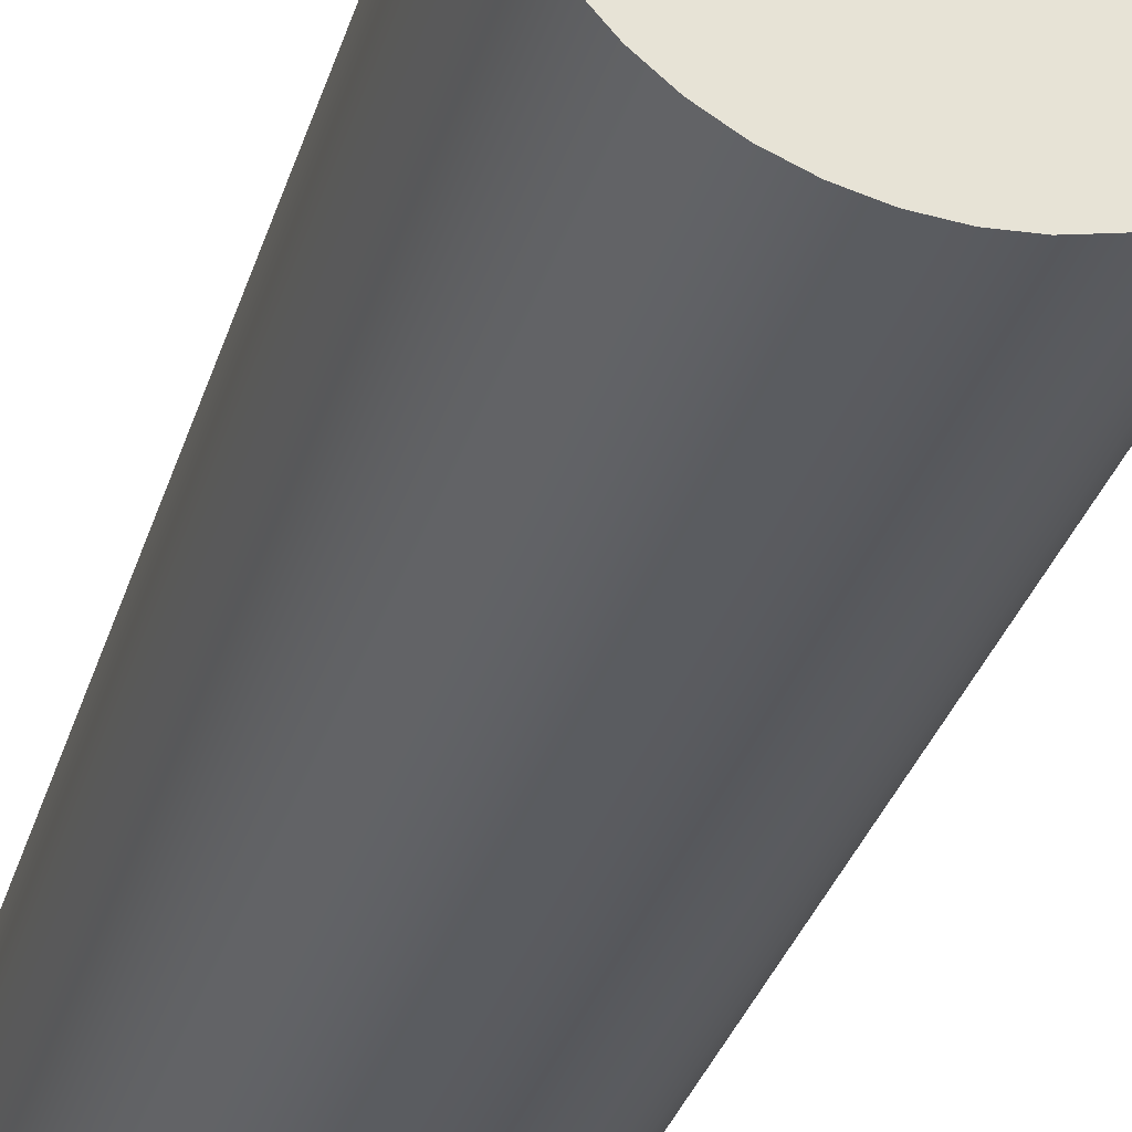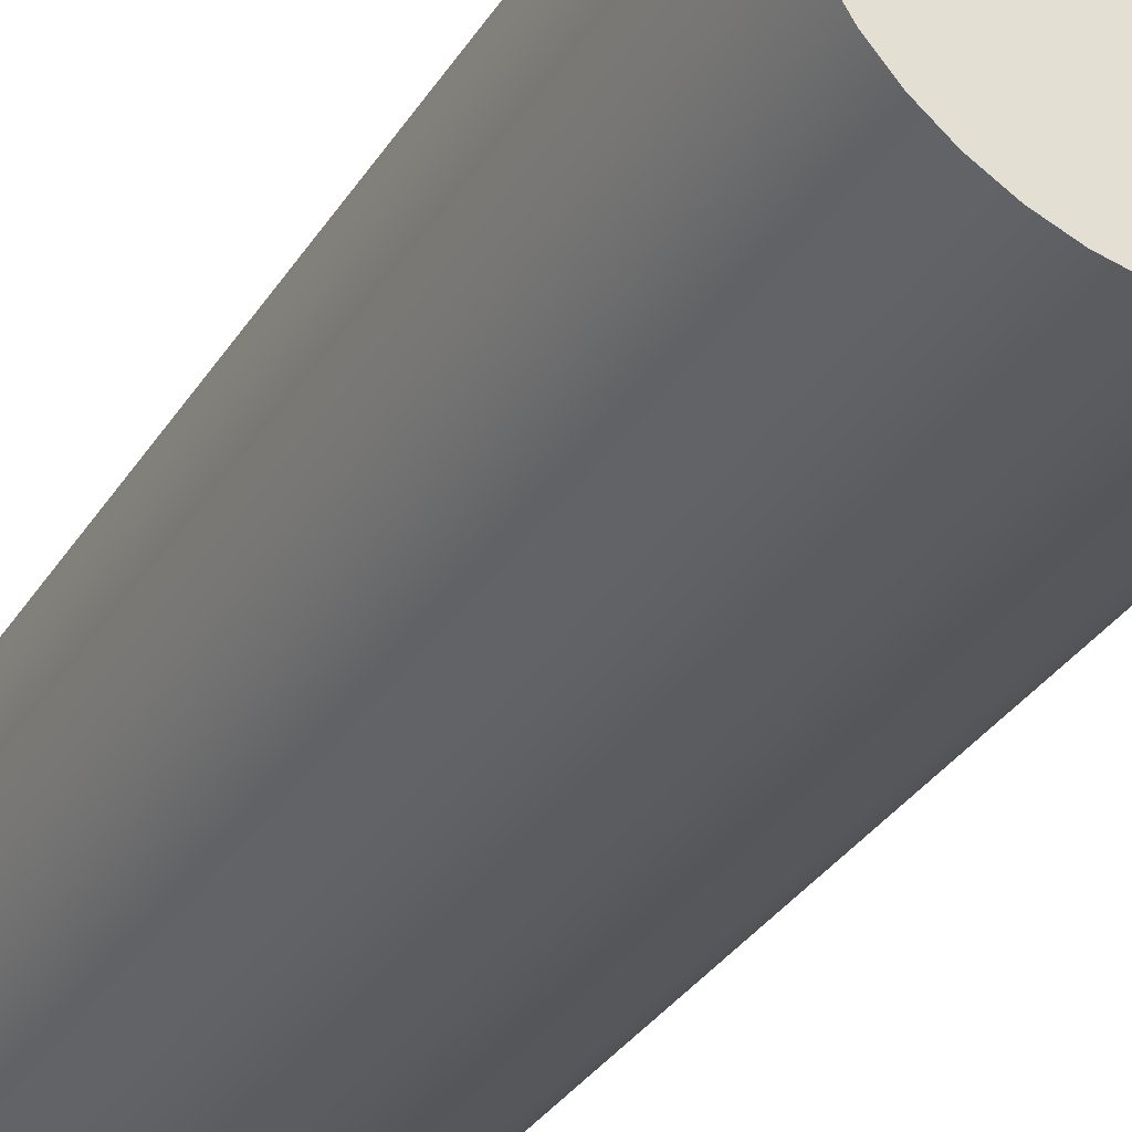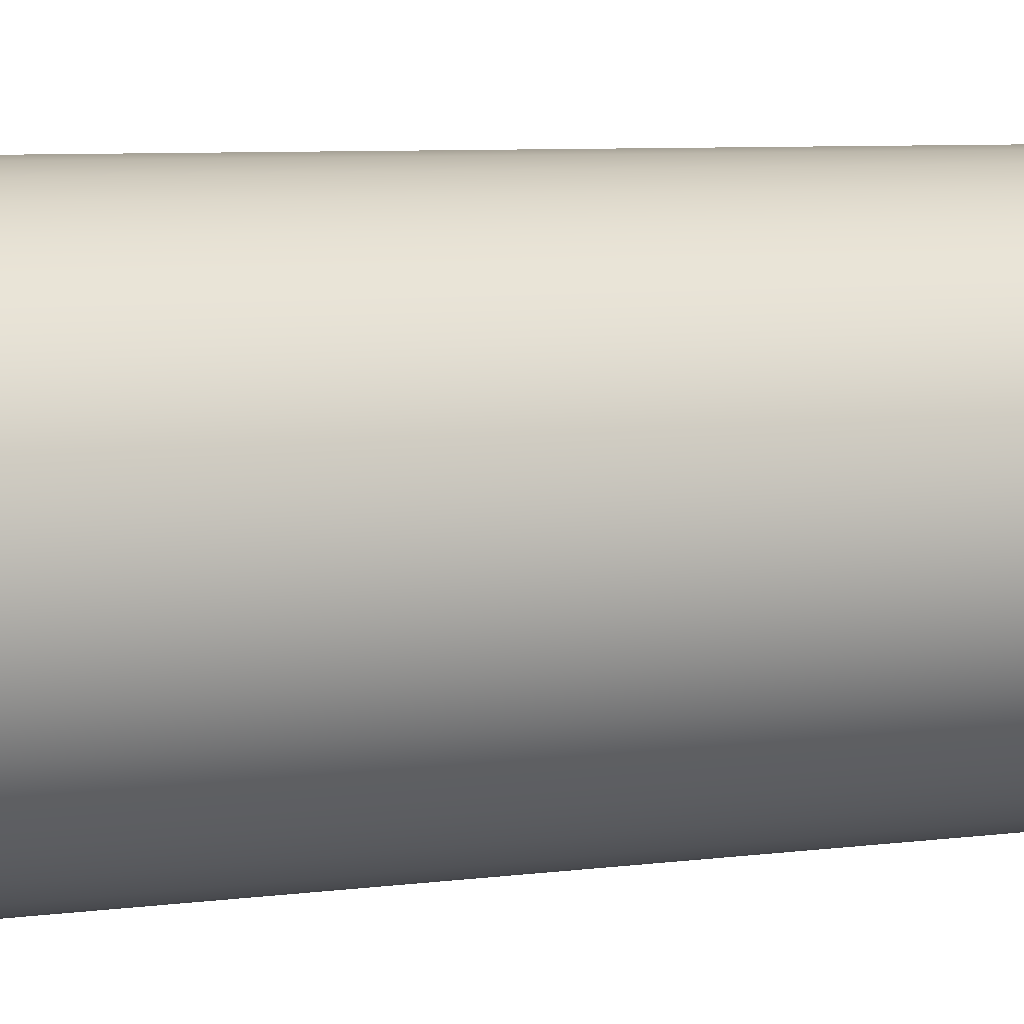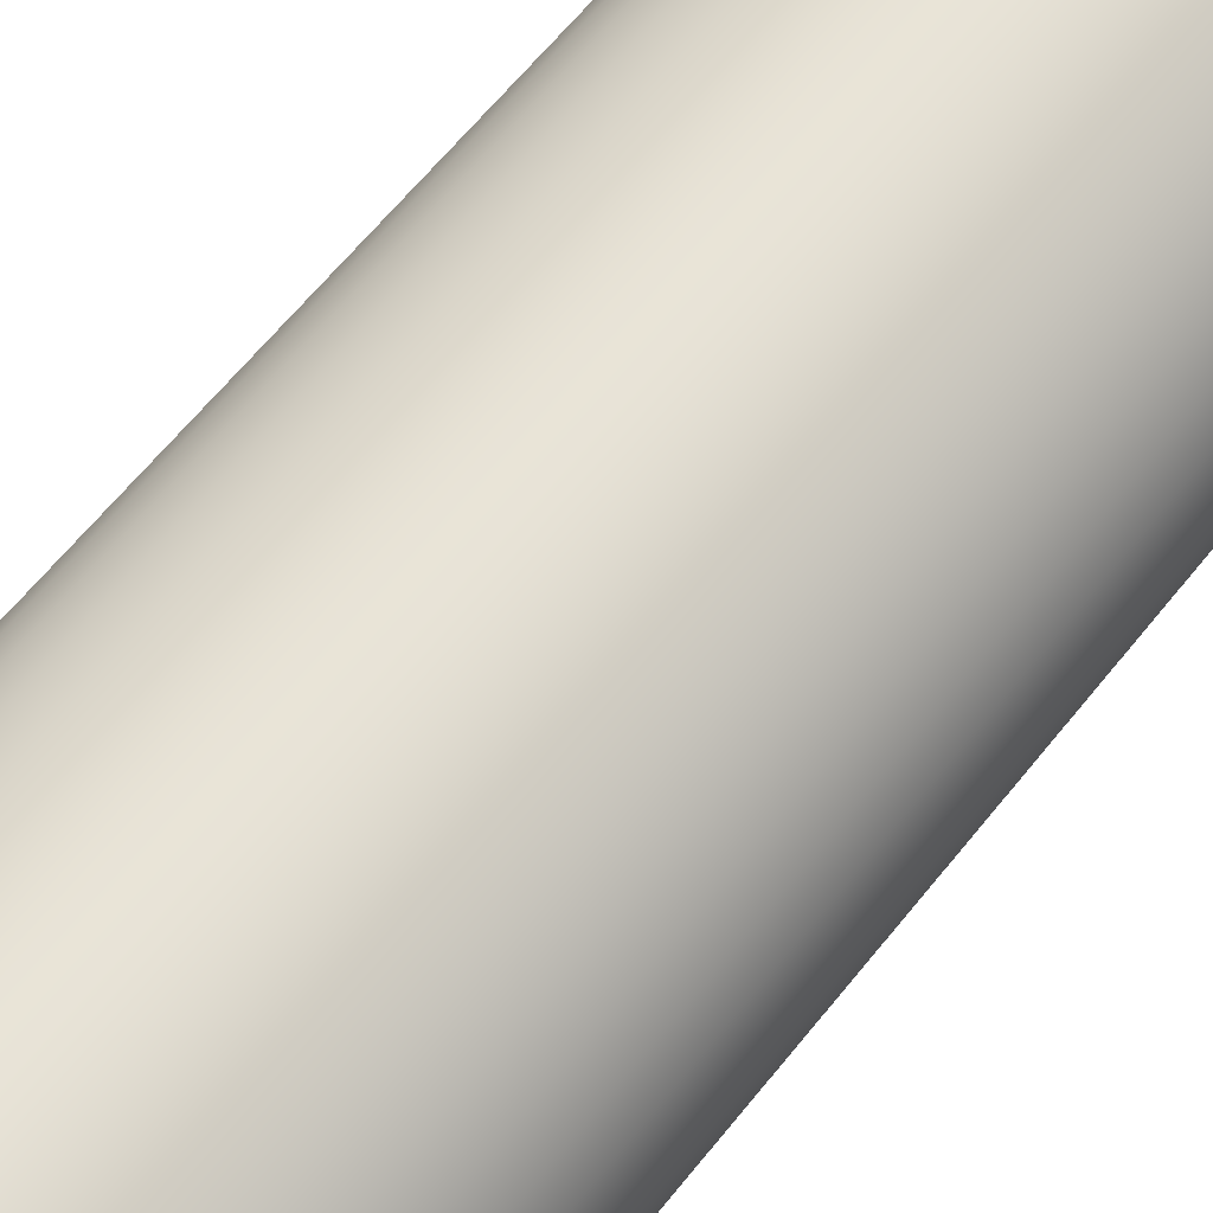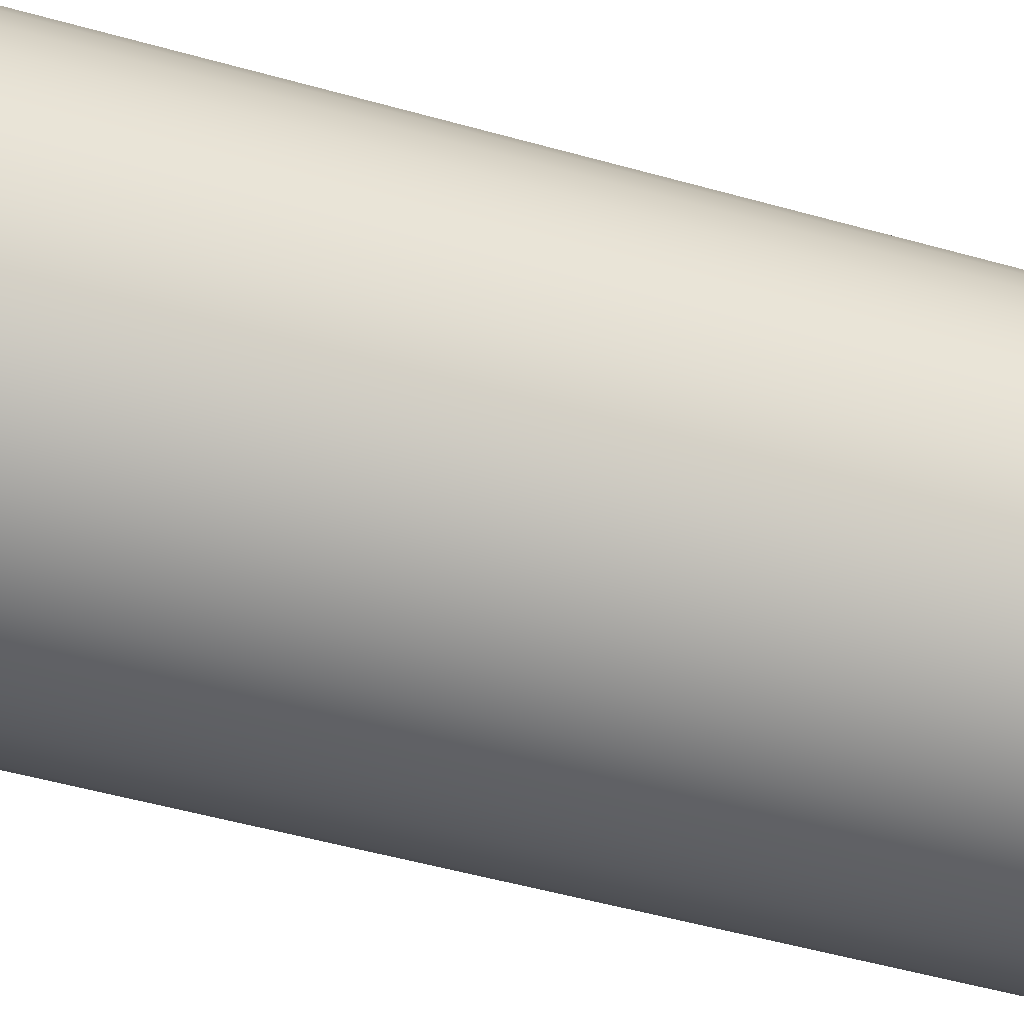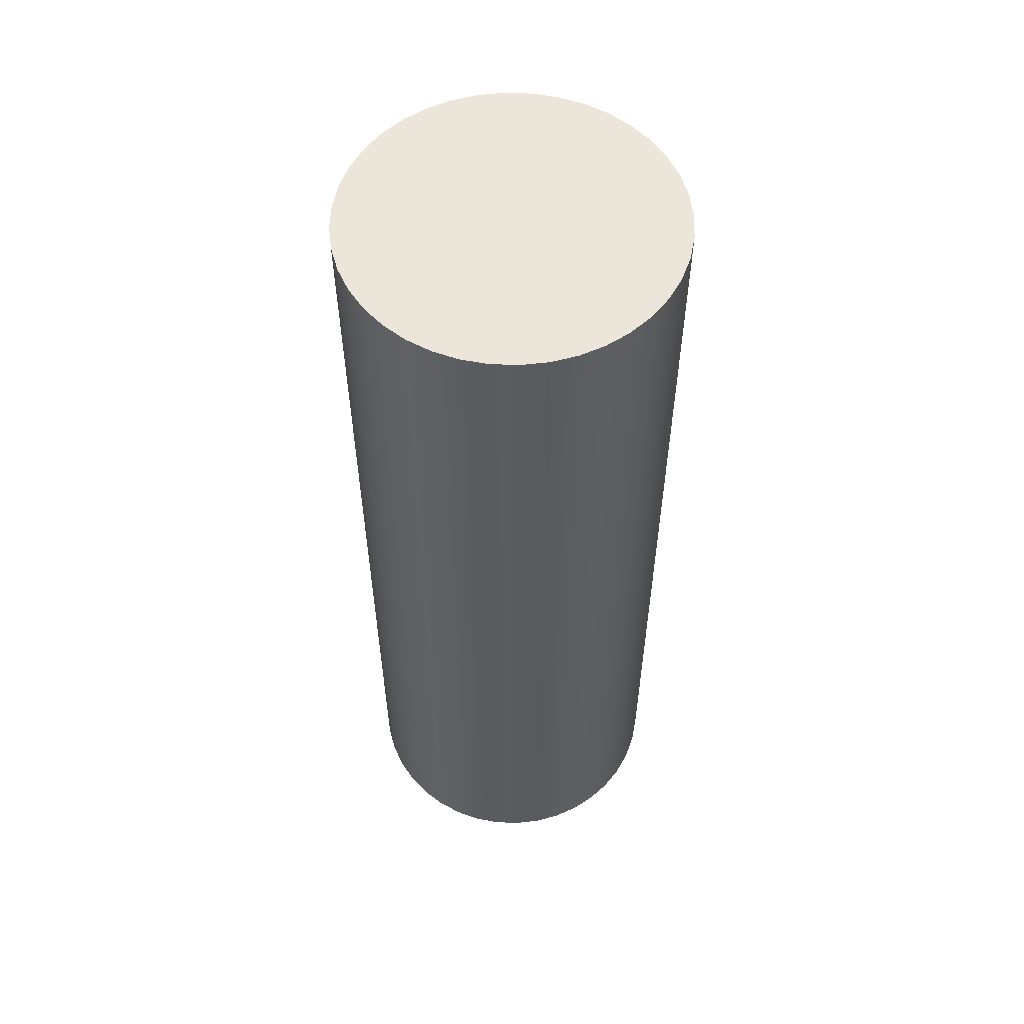
<metadata>
{"format":"obj","ext":"obj","renderer":"f3d","projection":"perspective","resolution":1024,"background":"white","views":[{"elev":-32.8,"azim":164.0,"up":"+Z"},{"elev":-31.8,"azim":-26.7,"up":"+Z"},{"elev":5.9,"azim":-114.7,"up":"+Z"},{"elev":61.3,"azim":-141.9,"up":"+Z"},{"elev":-47.5,"azim":-108.0,"up":"+Z"},{"elev":56.3,"azim":-11.3,"up":"+Y"}]}
</metadata>
<code>
v -0.4318 2.477 5.288e-17
v -0.4265 2.477 -0.06755
v -0.4107 2.477 -0.1334
v -0.3847 2.477 -0.196
v -0.3493 2.477 -0.2538
v -0.3053 2.477 -0.3053
v -0.2538 2.477 -0.3493
v -0.196 2.477 -0.3847
v -0.1334 2.477 -0.4107
v -0.06755 2.477 -0.4265
v 2.644e-17 2.477 -0.4318
v 0.06755 2.477 -0.4265
v 0.1334 2.477 -0.4107
v 0.196 2.477 -0.3847
v 0.2538 2.477 -0.3493
v 0.3053 2.477 -0.3053
v 0.3493 2.477 -0.2538
v 0.3847 2.477 -0.196
v 0.4107 2.477 -0.1334
v 0.4265 2.477 -0.06755
v 0.4318 2.477 0
v 0.4265 2.477 0.06755
v 0.4107 2.477 0.1334
v 0.3847 2.477 0.196
v 0.3493 2.477 0.2538
v 0.3053 2.477 0.3053
v 0.2538 2.477 0.3493
v 0.196 2.477 0.3847
v 0.1334 2.477 0.4107
v 0.06755 2.477 0.4265
v 2.644e-17 2.477 0.4318
v -0.06755 2.477 0.4265
v -0.1334 2.477 0.4107
v -0.196 2.477 0.3847
v -0.2538 2.477 0.3493
v -0.3053 2.477 0.3053
v -0.3493 2.477 0.2538
v -0.3847 2.477 0.196
v -0.4107 2.477 0.1334
v -0.4265 2.477 0.06755
v -0.4318 0 5.288e-17
v -0.4265 0 0.06755
v -0.4107 0 0.1334
v -0.3847 0 0.196
v -0.3493 0 0.2538
v -0.3053 0 0.3053
v -0.2538 0 0.3493
v -0.196 0 0.3847
v -0.1334 0 0.4107
v -0.06755 0 0.4265
v 2.644e-17 0 0.4318
v 0.06755 0 0.4265
v 0.1334 0 0.4107
v 0.196 0 0.3847
v 0.2538 0 0.3493
v 0.3053 0 0.3053
v 0.3493 0 0.2538
v 0.3847 0 0.196
v 0.4107 0 0.1334
v 0.4265 0 0.06755
v 0.4318 0 0
v 0.4265 0 -0.06755
v 0.4107 0 -0.1334
v 0.3847 0 -0.196
v 0.3493 0 -0.2538
v 0.3053 0 -0.3053
v 0.2538 0 -0.3493
v 0.196 0 -0.3847
v 0.1334 0 -0.4107
v 0.06755 0 -0.4265
v 2.644e-17 0 -0.4318
v -0.06755 0 -0.4265
v -0.1334 0 -0.4107
v -0.196 0 -0.3847
v -0.2538 0 -0.3493
v -0.3053 0 -0.3053
v -0.3493 0 -0.2538
v -0.3847 0 -0.196
v -0.4107 0 -0.1334
v -0.4265 0 -0.06755
v -0.4318 0 5.288e-17
v -0.4318 2.477 5.288e-17
v -0.4318 2.477 5.288e-17
v -0.4265 2.477 0.06755
v -0.4107 2.477 0.1334
v -0.3847 2.477 0.196
v -0.3493 2.477 0.2538
v -0.3053 2.477 0.3053
v -0.2538 2.477 0.3493
v -0.196 2.477 0.3847
v -0.1334 2.477 0.4107
v -0.06755 2.477 0.4265
v 2.644e-17 2.477 0.4318
v 0.06755 2.477 0.4265
v 0.1334 2.477 0.4107
v 0.196 2.477 0.3847
v 0.2538 2.477 0.3493
v 0.3053 2.477 0.3053
v 0.3493 2.477 0.2538
v 0.3847 2.477 0.196
v 0.4107 2.477 0.1334
v 0.4265 2.477 0.06755
v 0.4318 2.477 0
v 0.4265 2.477 -0.06755
v 0.4107 2.477 -0.1334
v 0.3847 2.477 -0.196
v 0.3493 2.477 -0.2538
v 0.3053 2.477 -0.3053
v 0.2538 2.477 -0.3493
v 0.196 2.477 -0.3847
v 0.1334 2.477 -0.4107
v 0.06755 2.477 -0.4265
v 2.644e-17 2.477 -0.4318
v -0.06755 2.477 -0.4265
v -0.1334 2.477 -0.4107
v -0.196 2.477 -0.3847
v -0.2538 2.477 -0.3493
v -0.3053 2.477 -0.3053
v -0.3493 2.477 -0.2538
v -0.3847 2.477 -0.196
v -0.4107 2.477 -0.1334
v -0.4265 2.477 -0.06755
v -0.4318 0 5.288e-17
v -0.4265 0 -0.06755
v -0.4107 0 -0.1334
v -0.3847 0 -0.196
v -0.3493 0 -0.2538
v -0.3053 0 -0.3053
v -0.2538 0 -0.3493
v -0.196 0 -0.3847
v -0.1334 0 -0.4107
v -0.06755 0 -0.4265
v 2.644e-17 0 -0.4318
v 0.06755 0 -0.4265
v 0.1334 0 -0.4107
v 0.196 0 -0.3847
v 0.2538 0 -0.3493
v 0.3053 0 -0.3053
v 0.3493 0 -0.2538
v 0.3847 0 -0.196
v 0.4107 0 -0.1334
v 0.4265 0 -0.06755
v 0.4318 0 0
v 0.4265 0 0.06755
v 0.4107 0 0.1334
v 0.3847 0 0.196
v 0.3493 0 0.2538
v 0.3053 0 0.3053
v 0.2538 0 0.3493
v 0.196 0 0.3847
v 0.1334 0 0.4107
v 0.06755 0 0.4265
v 2.644e-17 0 0.4318
v -0.06755 0 0.4265
v -0.1334 0 0.4107
v -0.196 0 0.3847
v -0.2538 0 0.3493
v -0.3053 0 0.3053
v -0.3493 0 0.2538
v -0.3847 0 0.196
v -0.4107 0 0.1334
v -0.4265 0 0.06755
g 4a40fa42-e330-11ea-ae77-54bf646e7e1f
f 2 80 1
f 1 80 81
f 82 41 40
f 40 41 42
f 40 42 39
f 39 42 43
f 39 43 38
f 38 43 44
f 38 44 37
f 37 44 45
f 37 45 36
f 36 45 46
f 36 46 35
f 35 46 47
f 35 47 34
f 34 47 48
f 34 48 33
f 33 48 49
f 33 49 32
f 32 49 50
f 32 50 31
f 31 50 51
f 31 51 30
f 30 51 52
f 30 52 29
f 29 52 53
f 29 53 28
f 28 53 54
f 28 54 27
f 27 54 55
f 27 55 26
f 26 55 56
f 26 56 25
f 25 56 57
f 25 57 24
f 24 57 58
f 24 58 23
f 23 58 59
f 23 59 22
f 22 59 60
f 22 60 21
f 21 60 61
f 21 61 20
f 20 61 62
f 20 62 19
f 19 62 63
f 19 63 18
f 18 63 64
f 18 64 17
f 17 64 65
f 17 65 16
f 16 65 66
f 16 66 15
f 15 66 67
f 15 67 14
f 14 67 68
f 14 68 13
f 13 68 69
f 13 69 12
f 12 69 70
f 12 70 11
f 11 70 71
f 11 71 10
f 10 71 72
f 10 72 9
f 9 72 73
f 9 73 8
f 8 73 74
f 8 74 7
f 7 74 75
f 7 75 6
f 6 75 76
f 6 76 5
f 5 76 77
f 5 77 4
f 4 77 78
f 4 78 3
f 3 78 79
f 3 79 2
f 2 79 80
g 4a4c9258-e330-11ea-a048-54bf646e7e1f
f 84 102 83
f 83 102 103
f 83 103 122
f 122 103 104
f 122 104 121
f 121 104 105
f 121 105 120
f 120 105 106
f 120 106 119
f 119 106 107
f 119 107 118
f 118 107 108
f 118 108 117
f 117 108 109
f 117 109 116
f 116 109 110
f 116 110 115
f 115 110 111
f 115 111 114
f 114 111 112
f 114 112 113
f 102 84 101
f 101 84 85
f 101 85 100
f 100 85 86
f 100 86 99
f 99 86 87
f 99 87 98
f 98 87 88
f 98 88 97
f 97 88 89
f 97 89 96
f 96 89 90
f 96 90 95
f 95 90 91
f 95 91 94
f 94 91 92
f 94 92 93
g 4a5062cc-e330-11ea-a005-54bf646e7e1f
f 124 142 123
f 123 142 143
f 123 143 162
f 162 143 144
f 162 144 161
f 161 144 145
f 161 145 160
f 160 145 146
f 160 146 159
f 159 146 147
f 159 147 158
f 158 147 148
f 158 148 157
f 157 148 149
f 157 149 156
f 156 149 150
f 156 150 155
f 155 150 151
f 155 151 154
f 154 151 152
f 154 152 153
f 142 124 141
f 141 124 125
f 141 125 140
f 140 125 126
f 140 126 139
f 139 126 127
f 139 127 138
f 138 127 128
f 138 128 137
f 137 128 129
f 137 129 136
f 136 129 130
f 136 130 135
f 135 130 131
f 135 131 134
f 134 131 132
f 134 132 133

</code>
